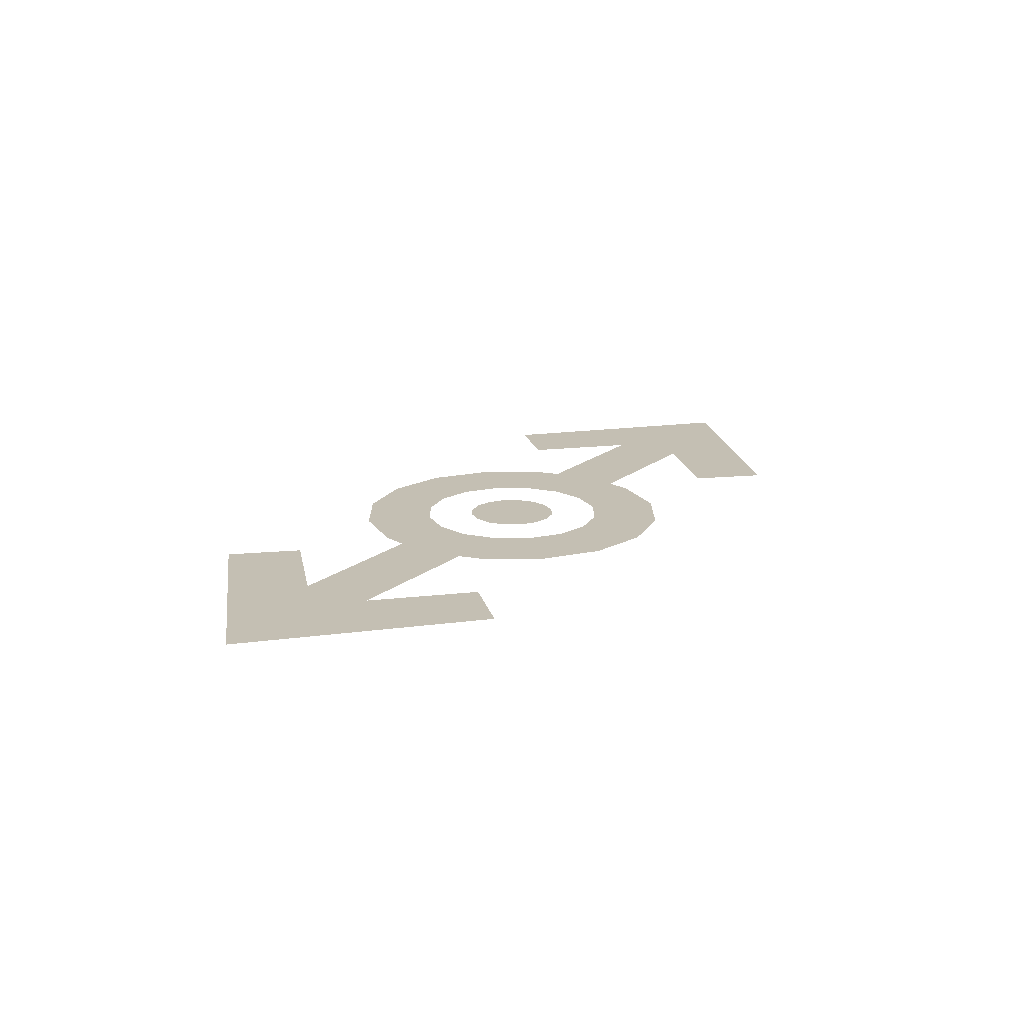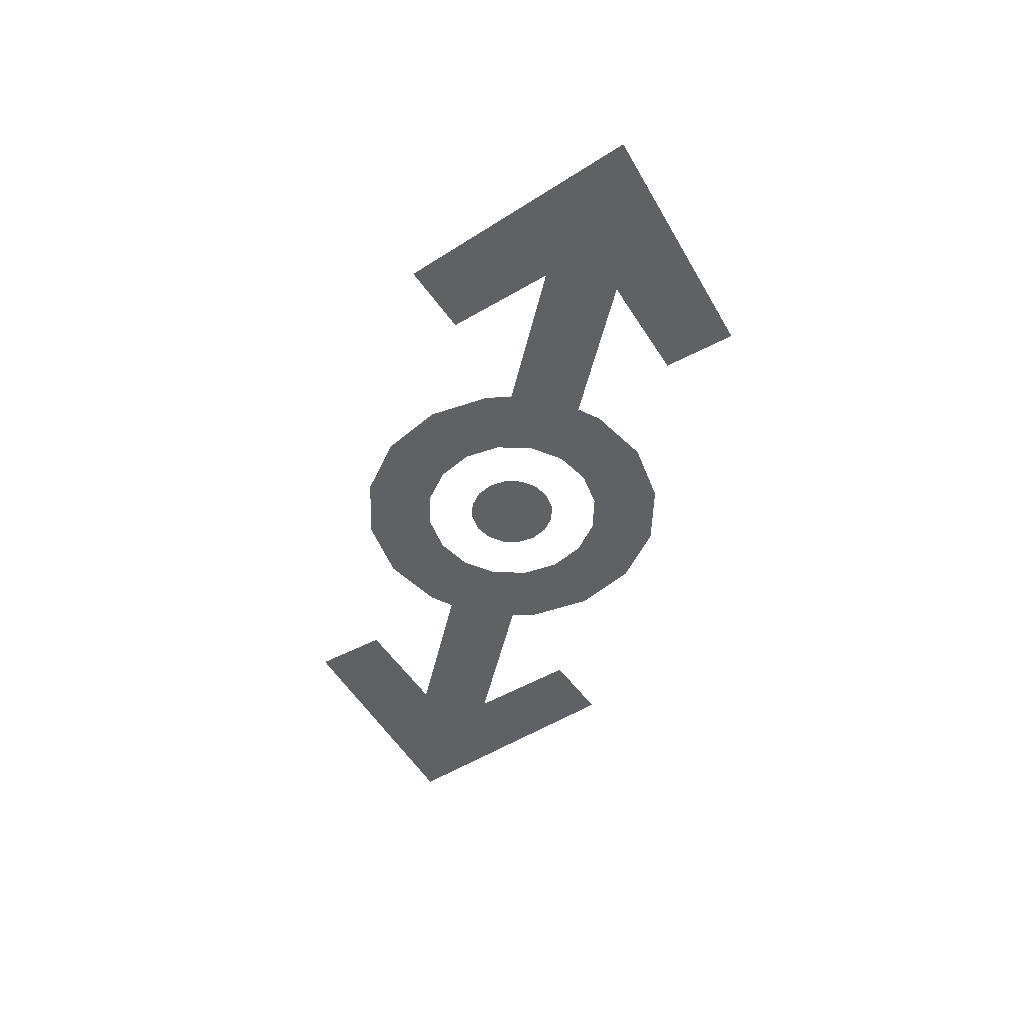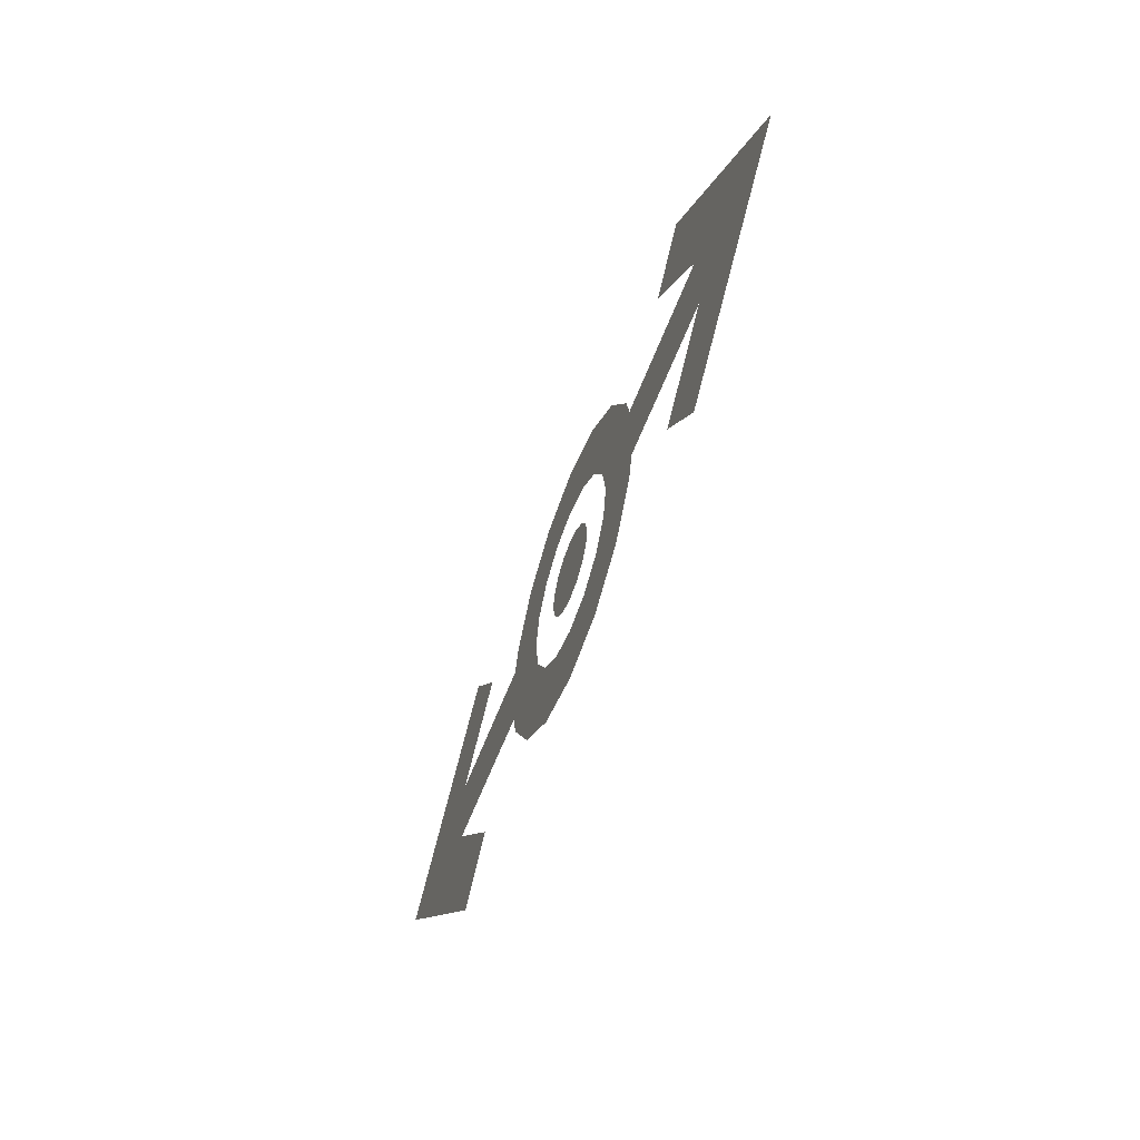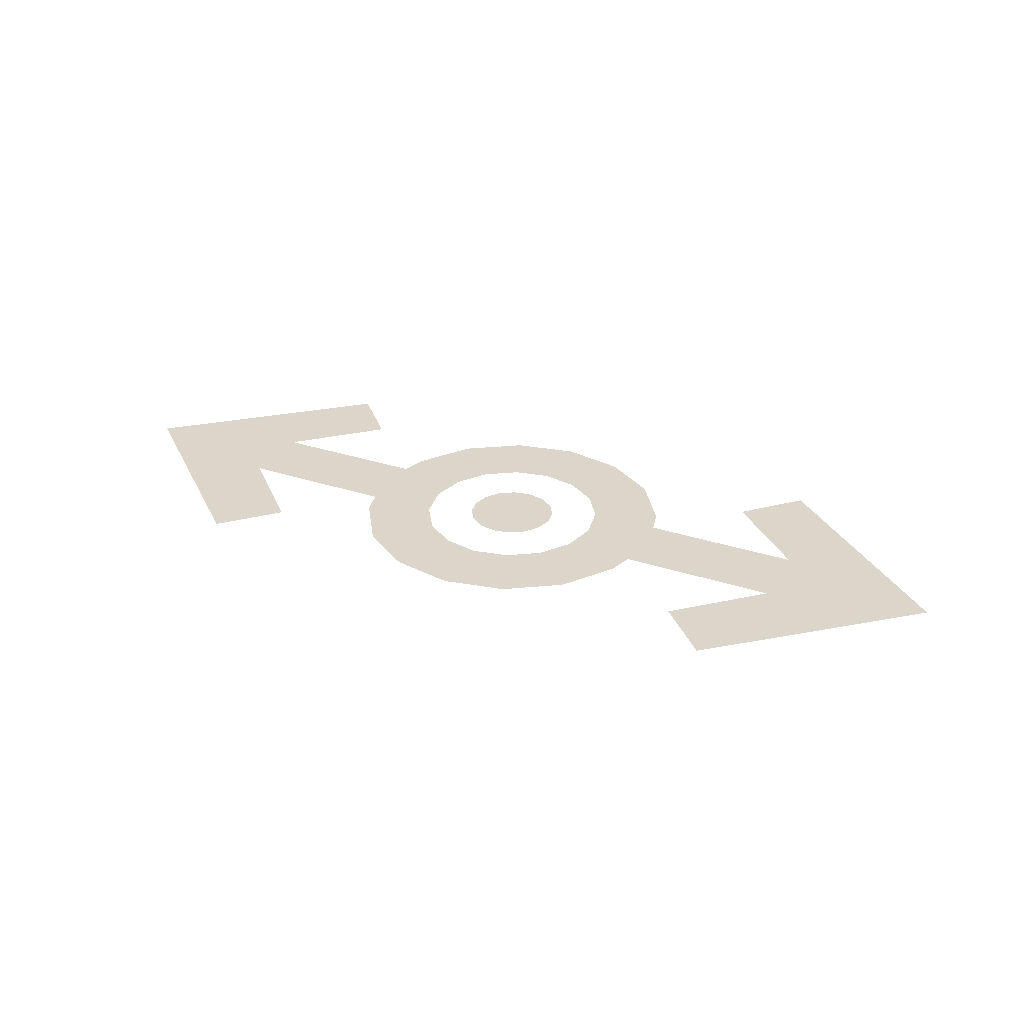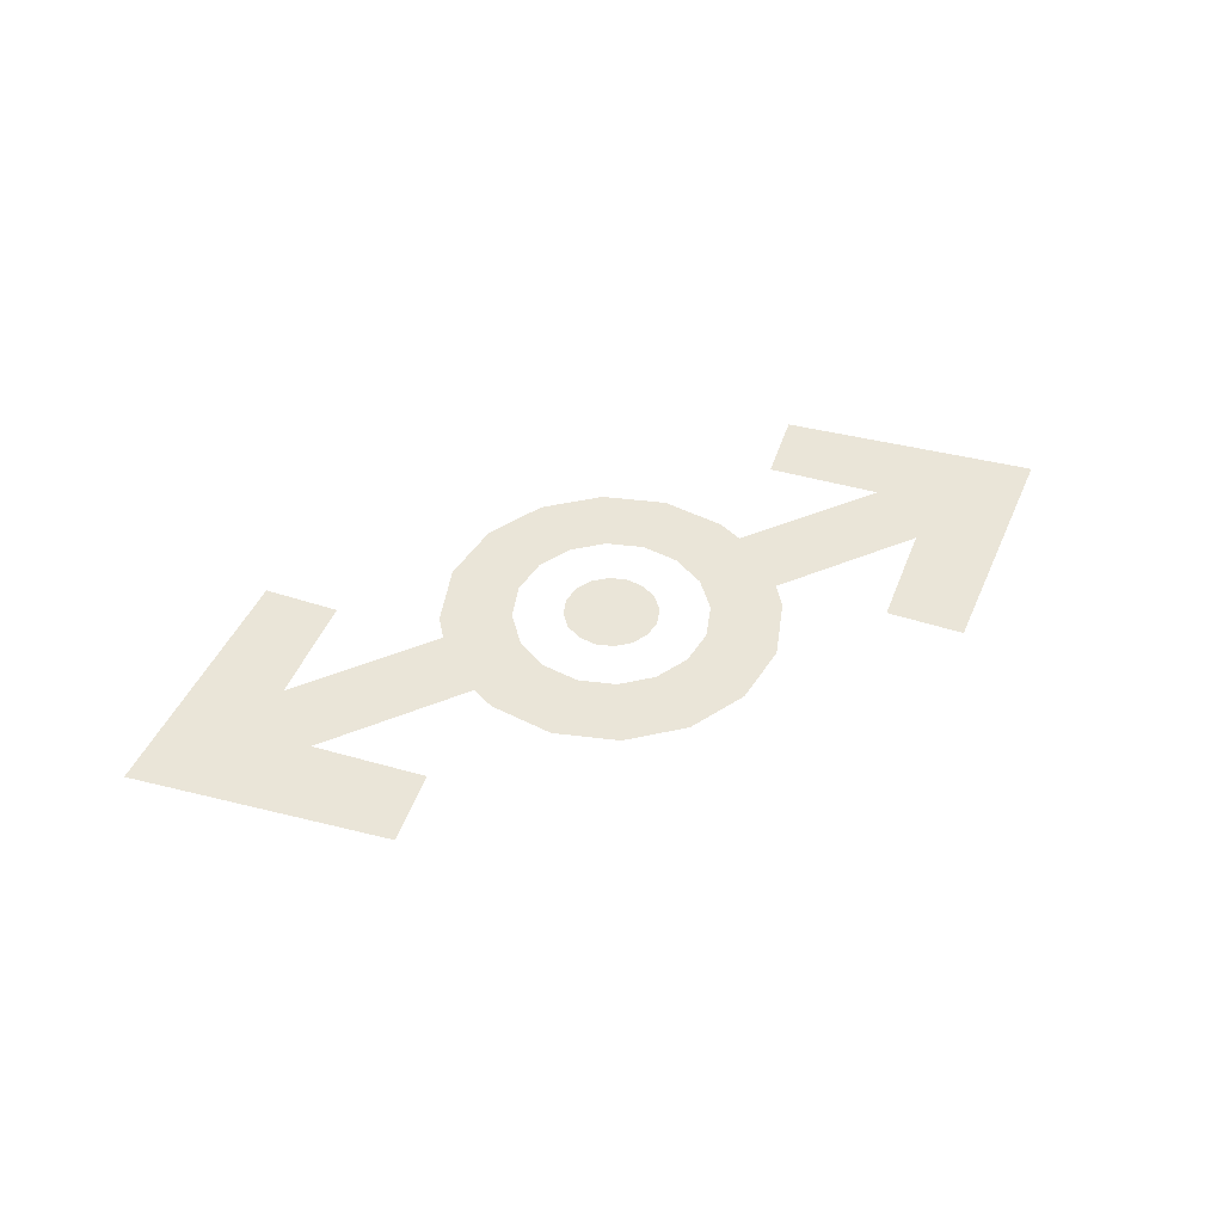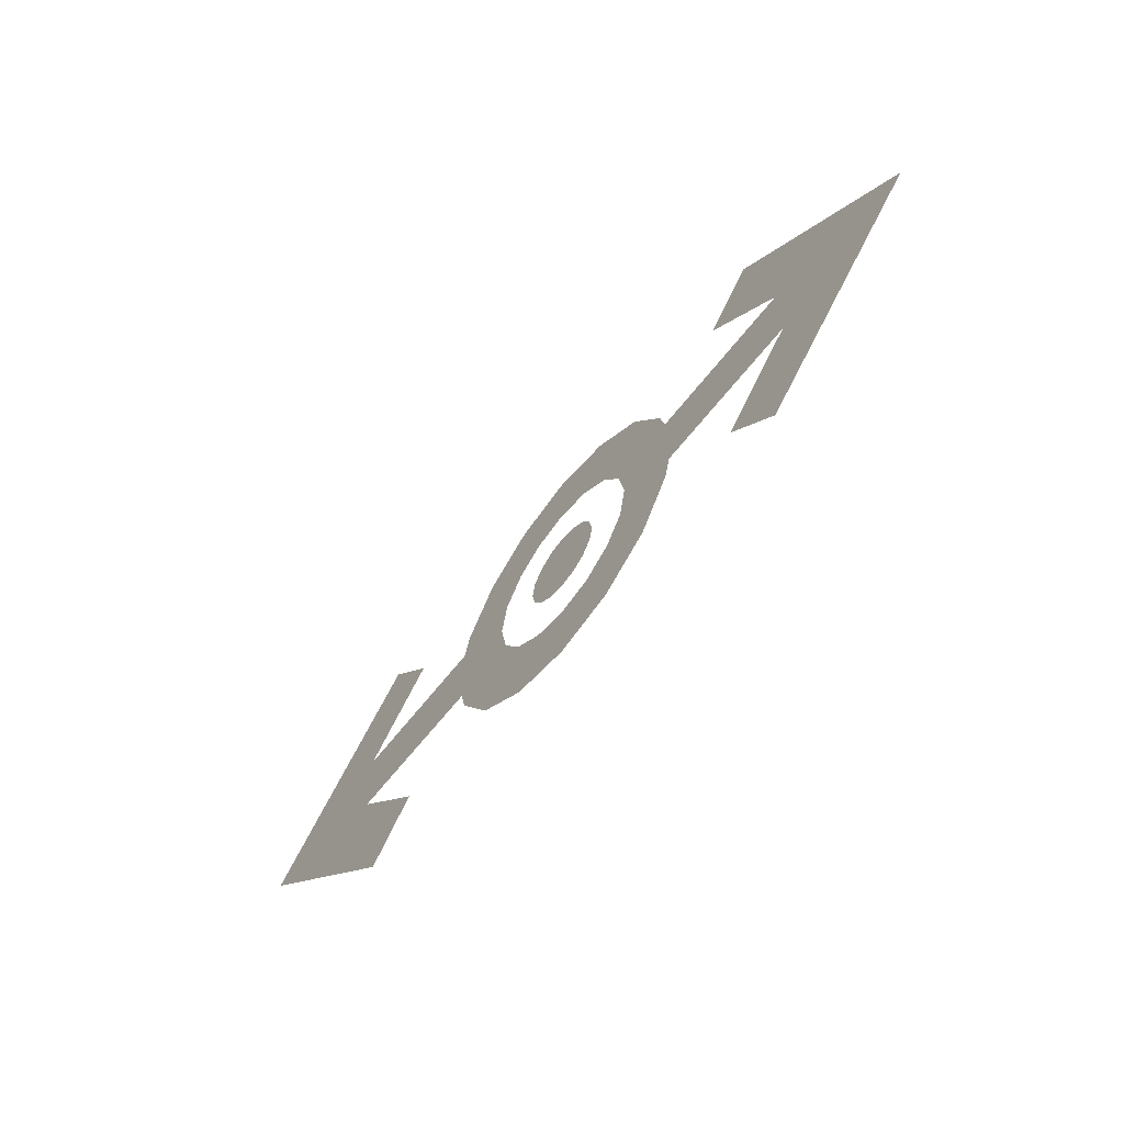
<metadata>
{"format":"obj","ext":"obj","renderer":"f3d","projection":"perspective","resolution":1024,"background":"white","views":[{"elev":17.8,"azim":123.4,"up":"+Y"},{"elev":-49.7,"azim":77.0,"up":"+Y"},{"elev":-55.1,"azim":-109.9,"up":"+Z"},{"elev":29.9,"azim":25.9,"up":"+Y"},{"elev":45.1,"azim":-25.6,"up":"+Y"},{"elev":-61.6,"azim":52.6,"up":"+Z"}]}
</metadata>
<code>
v 0 0 0
v -0.04158 0 0.01722
v -0.045 0 0
v -0.04158 0 -0.01722
v 0 0 0
v -0.04158 0 -0.01722
v -0.03182 0 -0.03182
v -0.01722 0 -0.04158
v 0 0 0
v -0.01722 0 -0.04158
v 0 0 -0.045
v 0.01722 0 -0.04158
v 0 0 0
v 0.01722 0 -0.04158
v 0.03182 0 -0.03182
v 0.04158 0 -0.01722
v 0 0 0
v 0.04158 0 -0.01722
v 0.045 0 0
v 0.04158 0 0.01722
v 0 0 0
v 0.04158 0 0.01722
v 0.03182 0 0.03182
v 0.01722 0 0.04158
v 0 0 0
v 0.01722 0 0.04158
v 0 0 0.045
v -0.01722 0 0.04158
v 0 0 0
v -0.01722 0 0.04158
v -0.03182 0 0.03182
v -0.04158 0 0.01722
v 0.045 0 0
v 0.04158 0 -0.01722
v 0.07391 0 -0.03061
v 0.08 0 0
v 0.04158 0 -0.01722
v 0.03182 0 -0.03182
v 0.05657 0 -0.05657
v 0.07391 0 -0.03061
v 0.03061 0 -0.07391
v 0.05657 0 -0.05657
v 0.03182 0 -0.03182
v 0.01722 0 -0.04158
v 0.01722 0 -0.04158
v 0 0 -0.045
v 0 0 -0.08
v 0.03061 0 -0.07391
v -0.03061 0 -0.07391
v 0 0 -0.08
v 0 0 -0.045
v -0.01722 0 -0.04158
v -0.05657 0 -0.05657
v -0.03061 0 -0.07391
v -0.01722 0 -0.04158
v -0.03182 0 -0.03182
v -0.07391 0 -0.03061
v -0.05657 0 -0.05657
v -0.03182 0 -0.03182
v -0.04158 0 -0.01722
v -0.08 0 0
v -0.07391 0 -0.03061
v -0.04158 0 -0.01722
v -0.045 0 0
v -0.07391 0 0.03061
v -0.08 0 0
v -0.045 0 0
v -0.04158 0 0.01722
v -0.03182 0 0.03182
v -0.01722 0 0.04158
v -0.03061 0 0.07391
v -0.05657 0 0.05657
v -0.05657 0 0.05657
v -0.07391 0 0.03061
v -0.04158 0 0.01722
v -0.03182 0 0.03182
v 0 0 0.08
v -0.03061 0 0.07391
v -0.01722 0 0.04158
v 0 0 0.045
v 0.03061 0 0.07391
v 0 0 0.08
v 0 0 0.045
v 0.01722 0 0.04158
v 0.05657 0 0.05657
v 0.03061 0 0.07391
v 0.01722 0 0.04158
v 0.03182 0 0.03182
v 0.03182 0 0.03182
v 0.04158 0 0.01722
v 0.07391 0 0.03061
v 0.05657 0 0.05657
v 0.04158 0 0.01722
v 0.045 0 0
v 0.08 0 0
v 0.07391 0 0.03061
v -0.165 0 0
v -0.1524 0 0.06315
v -0.1848 0 0.07654
v -0.2 0 0
v -0.1524 0 -0.06315
v -0.165 0 0
v -0.2 0 0
v -0.1848 0 -0.07654
v -0.1167 0 -0.1167
v -0.1524 0 -0.06315
v -0.1848 0 -0.07654
v -0.1414 0 -0.1414
v -0.06315 0 -0.1524
v -0.1167 0 -0.1167
v -0.1414 0 -0.1414
v -0.07654 0 -0.1848
v 0 0 -0.165
v -0.06315 0 -0.1524
v -0.07654 0 -0.1848
v 0 0 -0.2
v 0.06315 0 -0.1524
v 0 0 -0.165
v 0 0 -0.2
v 0.07654 0 -0.1848
v 0.1167 0 -0.1167
v 0.06315 0 -0.1524
v 0.07654 0 -0.1848
v 0.1414 0 -0.1414
v 0.1524 0 -0.06315
v 0.1167 0 -0.1167
v 0.1414 0 -0.1414
v 0.1848 0 -0.07654
v 0.165 0 0
v 0.1524 0 -0.06315
v 0.1848 0 -0.07654
v 0.2 0 0
v 0.1524 0 0.06315
v 0.165 0 0
v 0.2 0 0
v 0.1848 0 0.07654
v 0.1167 0 0.1167
v 0.1524 0 0.06315
v 0.1848 0 0.07654
v 0.1414 0 0.1414
v 0.06315 0 0.1524
v 0.1167 0 0.1167
v 0.1414 0 0.1414
v 0.07654 0 0.1848
v 0 0 0.165
v 0.06315 0 0.1524
v 0.07654 0 0.1848
v 0 0 0.2
v -0.06315 0 0.1524
v 0 0 0.165
v 0 0 0.2
v -0.07654 0 0.1848
v -0.1167 0 0.1167
v -0.06315 0 0.1524
v -0.07654 0 0.1848
v -0.1414 0 0.1414
v -0.1524 0 0.06315
v -0.1167 0 0.1167
v -0.1414 0 0.1414
v -0.1848 0 0.07654
v 0.248 0 -0.035
v 0.2 0 0
v 0.1848 0 -0.07654
v 0.2356 0 -0.09759
v 0.2356 0 -0.09759
v 0.1848 0 -0.07654
v 0.1414 0 -0.1414
v 0.1803 0 -0.1803
v 0.1803 0 -0.1803
v 0.1414 0 -0.1414
v 0.07654 0 -0.1848
v 0.09759 0 -0.2356
v 0.09759 0 -0.2356
v 0.07654 0 -0.1848
v 0 0 -0.2
v 0 0 -0.255
v 0 0 -0.255
v 0 0 -0.2
v -0.07654 0 -0.1848
v -0.09759 0 -0.2356
v -0.09759 0 -0.2356
v -0.07654 0 -0.1848
v -0.1414 0 -0.1414
v -0.1803 0 -0.1803
v -0.1803 0 -0.1803
v -0.1414 0 -0.1414
v -0.1848 0 -0.07654
v -0.2356 0 -0.09759
v -0.2356 0 -0.09759
v -0.1848 0 -0.07654
v -0.2 0 0
v -0.248 0 -0.035
v -0.255 0 0
v -0.248 0 -0.035
v -0.2 0 0
v -0.248 0 0.035
v -0.2 0 0
v -0.1848 0 0.07654
v -0.2356 0 0.09759
v -0.248 0 0.035
v -0.1848 0 0.07654
v -0.1414 0 0.1414
v -0.1803 0 0.1803
v -0.2356 0 0.09759
v -0.1803 0 0.1803
v -0.1414 0 0.1414
v -0.07654 0 0.1848
v -0.09759 0 0.2356
v -0.09759 0 0.2356
v -0.07654 0 0.1848
v 0 0 0.2
v 0 0 0.255
v 0 0 0.255
v 0 0 0.2
v 0.07654 0 0.1848
v 0.09759 0 0.2356
v 0.09759 0 0.2356
v 0.07654 0 0.1848
v 0.1414 0 0.1414
v 0.1803 0 0.1803
v 0.1803 0 0.1803
v 0.1414 0 0.1414
v 0.1848 0 0.07654
v 0.2356 0 0.09759
v 0.2356 0 0.09759
v 0.1848 0 0.07654
v 0.2 0 0
v 0.248 0 0.035
v 0.255 0 0
v 0.248 0 0.035
v 0.2 0 0
v 0.248 0 -0.035
v -0.2633 0 0.1091
v -0.2356 0 0.09759
v -0.1803 0 0.1803
v -0.2015 0 0.2015
v -0.2015 0 0.2015
v -0.1803 0 0.1803
v -0.09759 0 0.2356
v -0.1091 0 0.2633
v -0.1091 0 0.2633
v -0.09759 0 0.2356
v 0 0 0.255
v 0 0 0.285
v 0 0 0.285
v 0 0 0.255
v 0.09759 0 0.2356
v 0.1091 0 0.2633
v 0.1091 0 0.2633
v 0.09759 0 0.2356
v 0.1803 0 0.1803
v 0.2015 0 0.2015
v 0.2015 0 0.2015
v 0.1803 0 0.1803
v 0.2356 0 0.09759
v 0.2633 0 0.1091
v 0.1803 0 -0.1803
v 0.2015 0 -0.2015
v 0.2633 0 -0.1091
v 0.2356 0 -0.09759
v 0.2015 0 -0.2015
v 0.1803 0 -0.1803
v 0.09759 0 -0.2356
v 0.1091 0 -0.2633
v 0.1091 0 -0.2633
v 0.09759 0 -0.2356
v 0 0 -0.255
v 0 0 -0.285
v 0 0 -0.285
v 0 0 -0.255
v -0.09759 0 -0.2356
v -0.1091 0 -0.2633
v -0.1091 0 -0.2633
v -0.09759 0 -0.2356
v -0.1803 0 -0.1803
v -0.2015 0 -0.2015
v -0.2015 0 -0.2015
v -0.1803 0 -0.1803
v -0.2356 0 -0.09759
v -0.2633 0 -0.1091
v -0.275 0 0.065
v -0.248 0 0.035
v -0.2356 0 0.09759
v -0.2633 0 0.1091
v 0.2356 0 0.09759
v 0.248 0 0.035
v 0.275 0 0.065
v 0.2633 0 0.1091
v -0.2356 0 -0.09759
v -0.248 0 -0.035
v -0.275 0 -0.065
v -0.2633 0 -0.1091
v 0.2356 0 -0.09759
v 0.2633 0 -0.1091
v 0.275 0 -0.065
v 0.248 0 -0.035
v -0.5 0 0.295
v -0.83 0 0
v -0.78 0 0
v -0.5 0 0.245
v -0.41 0 0.2
v -0.5 0 0.295
v -0.5 0 0.245
v -0.46 0 0.2
v -0.635 0 0.035
v -0.248 0 0.035
v -0.275 0 0.065
v -0.55 0 0.065
v -0.46 0 0.2
v -0.635 0 0.035
v -0.55 0 0.065
v -0.41 0 0.2
v -0.78 0 0
v -0.83 0 0
v -0.5 0 -0.295
v -0.5 0 -0.245
v -0.5 0 -0.245
v -0.5 0 -0.295
v -0.41 0 -0.2
v -0.46 0 -0.2
v -0.275 0 -0.065
v -0.248 0 -0.035
v -0.635 0 -0.035
v -0.55 0 -0.065
v -0.55 0 -0.065
v -0.635 0 -0.035
v -0.46 0 -0.2
v -0.41 0 -0.2
v -0.635 0 0.035
v -0.46 0 0.2
v -0.5 0 0.245
v -0.78 0 0
v -0.5 0 -0.245
v -0.46 0 -0.2
v -0.635 0 -0.035
v -0.78 0 0
v -0.635 0 0.035
v -0.78 0 0
v -0.635 0 -0.035
v -0.255 0 0
v -0.248 0 0.035
v -0.635 0 0.035
v -0.255 0 0
v -0.255 0 0
v -0.635 0 -0.035
v -0.248 0 -0.035
v 0.275 0 0.065
v 0.248 0 0.035
v 0.635 0 0.035
v 0.55 0 0.065
v 0.55 0 0.065
v 0.635 0 0.035
v 0.46 0 0.2
v 0.41 0 0.2
v 0.41 0 0.2
v 0.46 0 0.2
v 0.5 0 0.245
v 0.5 0 0.295
v 0.5 0 0.295
v 0.5 0 0.245
v 0.78 0 0
v 0.83 0 0
v 0.5 0 -0.295
v 0.83 0 0
v 0.78 0 0
v 0.505 0 -0.245
v 0.41 0 -0.2
v 0.5 0 -0.295
v 0.505 0 -0.245
v 0.46 0 -0.2
v 0.55 0 -0.065
v 0.41 0 -0.2
v 0.46 0 -0.2
v 0.635 0 -0.035
v 0.275 0 -0.065
v 0.55 0 -0.065
v 0.635 0 -0.035
v 0.248 0 -0.035
v 0.635 0 0.035
v 0.78 0 0
v 0.5 0 0.245
v 0.46 0 0.2
v 0.505 0 -0.245
v 0.78 0 0
v 0.635 0 -0.035
v 0.46 0 -0.2
v 0.635 0 -0.035
v 0.78 0 0
v 0.635 0 0.035
v 0.255 0 0
v 0.635 0 0.035
v 0.248 0 0.035
v 0.255 0 0
v 0.255 0 0
v 0.248 0 -0.035
v 0.635 0 -0.035
g mesh7166232
f 1 2 3
f 3 4 1
f 5 6 7
f 7 8 5
f 9 10 11
f 11 12 9
f 13 14 15
f 15 16 13
f 17 18 19
f 19 20 17
f 21 22 23
f 23 24 21
f 25 26 27
f 27 28 25
f 29 30 31
f 31 32 29
f 33 34 35
f 35 36 33
f 37 38 39
f 39 40 37
f 41 42 43
f 43 44 41
f 45 46 47
f 47 48 45
f 49 50 51
f 51 52 49
f 53 54 55
f 55 56 53
f 57 58 59
f 59 60 57
f 61 62 63
f 63 64 61
f 65 66 67
f 67 68 65
f 69 70 71
f 71 72 69
f 73 74 75
f 75 76 73
f 77 78 79
f 79 80 77
f 81 82 83
f 83 84 81
f 85 86 87
f 87 88 85
f 89 90 91
f 91 92 89
f 93 94 95
f 95 96 93
f 97 98 99
f 99 100 97
f 101 102 103
f 103 104 101
f 105 106 107
f 107 108 105
f 109 110 111
f 111 112 109
f 113 114 115
f 115 116 113
f 117 118 119
f 119 120 117
f 121 122 123
f 123 124 121
f 125 126 127
f 127 128 125
f 129 130 131
f 131 132 129
f 133 134 135
f 135 136 133
f 137 138 139
f 139 140 137
f 141 142 143
f 143 144 141
f 145 146 147
f 147 148 145
f 149 150 151
f 151 152 149
f 153 154 155
f 155 156 153
f 157 158 159
f 159 160 157
f 161 162 163
f 163 164 161
f 165 166 167
f 167 168 165
f 169 170 171
f 171 172 169
f 173 174 175
f 175 176 173
f 177 178 179
f 179 180 177
f 181 182 183
f 183 184 181
f 185 186 187
f 187 188 185
f 189 190 191
f 191 192 189
f 193 194 195
f 195 196 193
f 197 198 199
f 199 200 197
f 201 202 203
f 203 204 201
f 205 206 207
f 207 208 205
f 209 210 211
f 211 212 209
f 213 214 215
f 215 216 213
f 217 218 219
f 219 220 217
f 221 222 223
f 223 224 221
f 225 226 227
f 227 228 225
f 229 230 231
f 231 232 229
g mesh7166233
f 233 234 235
f 235 236 233
f 237 238 239
f 239 240 237
f 241 242 243
f 243 244 241
f 245 246 247
f 247 248 245
f 249 250 251
f 251 252 249
f 253 254 255
f 255 256 253
f 257 258 259
f 259 260 257
f 261 262 263
f 263 264 261
f 265 266 267
f 267 268 265
f 269 270 271
f 271 272 269
f 273 274 275
f 275 276 273
f 277 278 279
f 279 280 277
f 281 282 283
f 283 284 281
f 285 286 287
f 287 288 285
f 289 290 291
f 291 292 289
f 293 294 295
f 295 296 293
f 297 298 299
f 299 300 297
f 301 302 303
f 303 304 301
f 305 306 307
f 307 308 305
f 309 310 311
f 311 312 309
f 313 314 315
f 315 316 313
f 317 318 319
f 319 320 317
f 321 322 323
f 323 324 321
f 325 326 327
f 327 328 325
f 329 330 331
f 331 332 329
f 333 334 335
f 335 336 333
f 337 338 339
f 339 340 337
f 341 342 343
f 344 345 346
f 347 348 349
f 349 350 347
f 351 352 353
f 353 354 351
f 355 356 357
f 357 358 355
f 359 360 361
f 361 362 359
f 363 364 365
f 365 366 363
f 367 368 369
f 369 370 367
f 371 372 373
f 373 374 371
f 375 376 377
f 377 378 375
f 379 380 381
f 381 382 379
f 383 384 385
f 385 386 383
f 387 388 389
f 389 390 387
f 391 392 393
f 394 395 396

</code>
